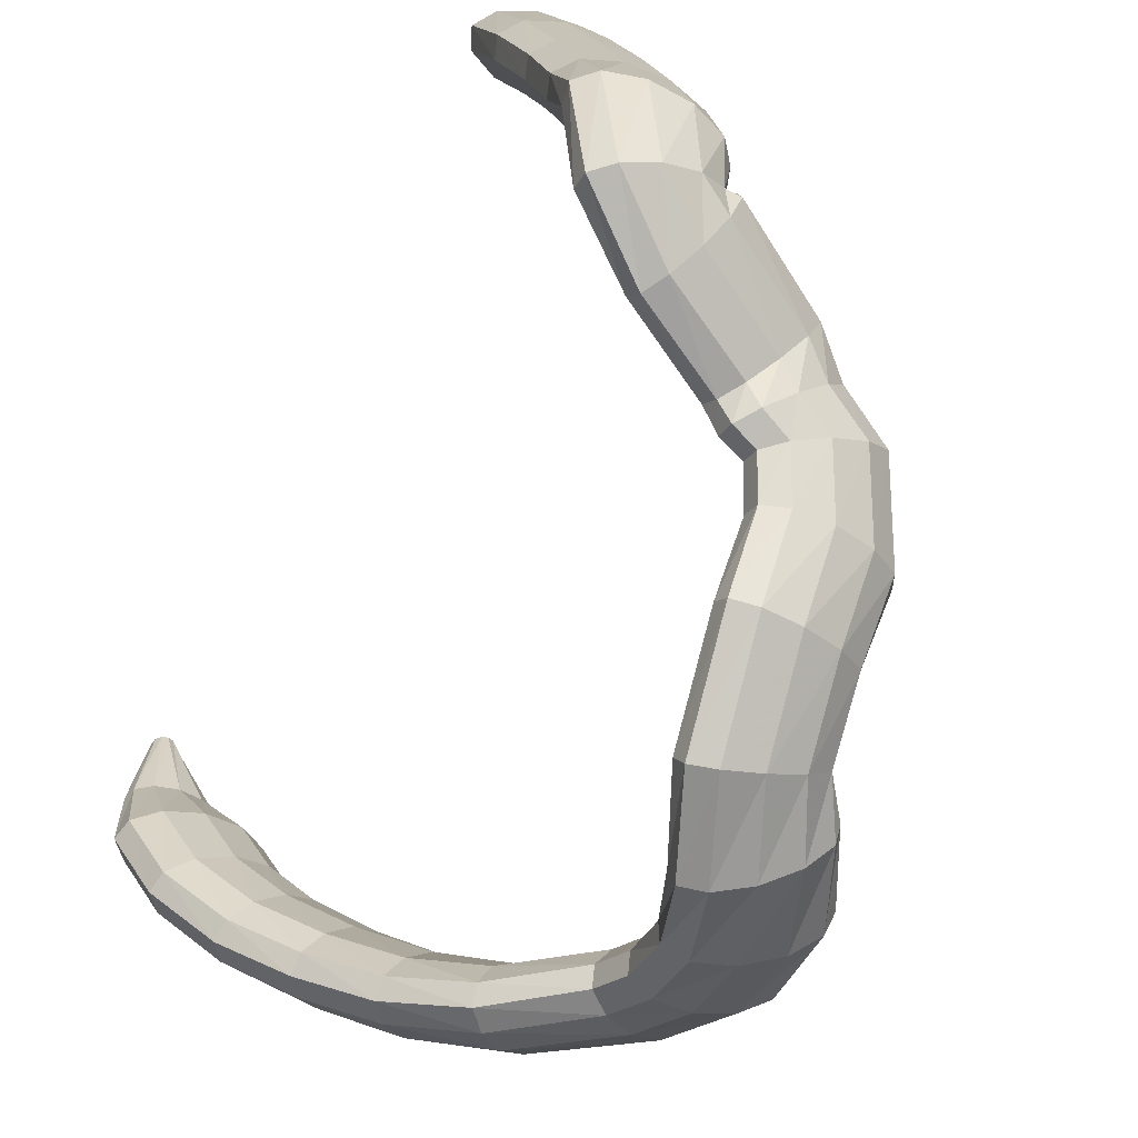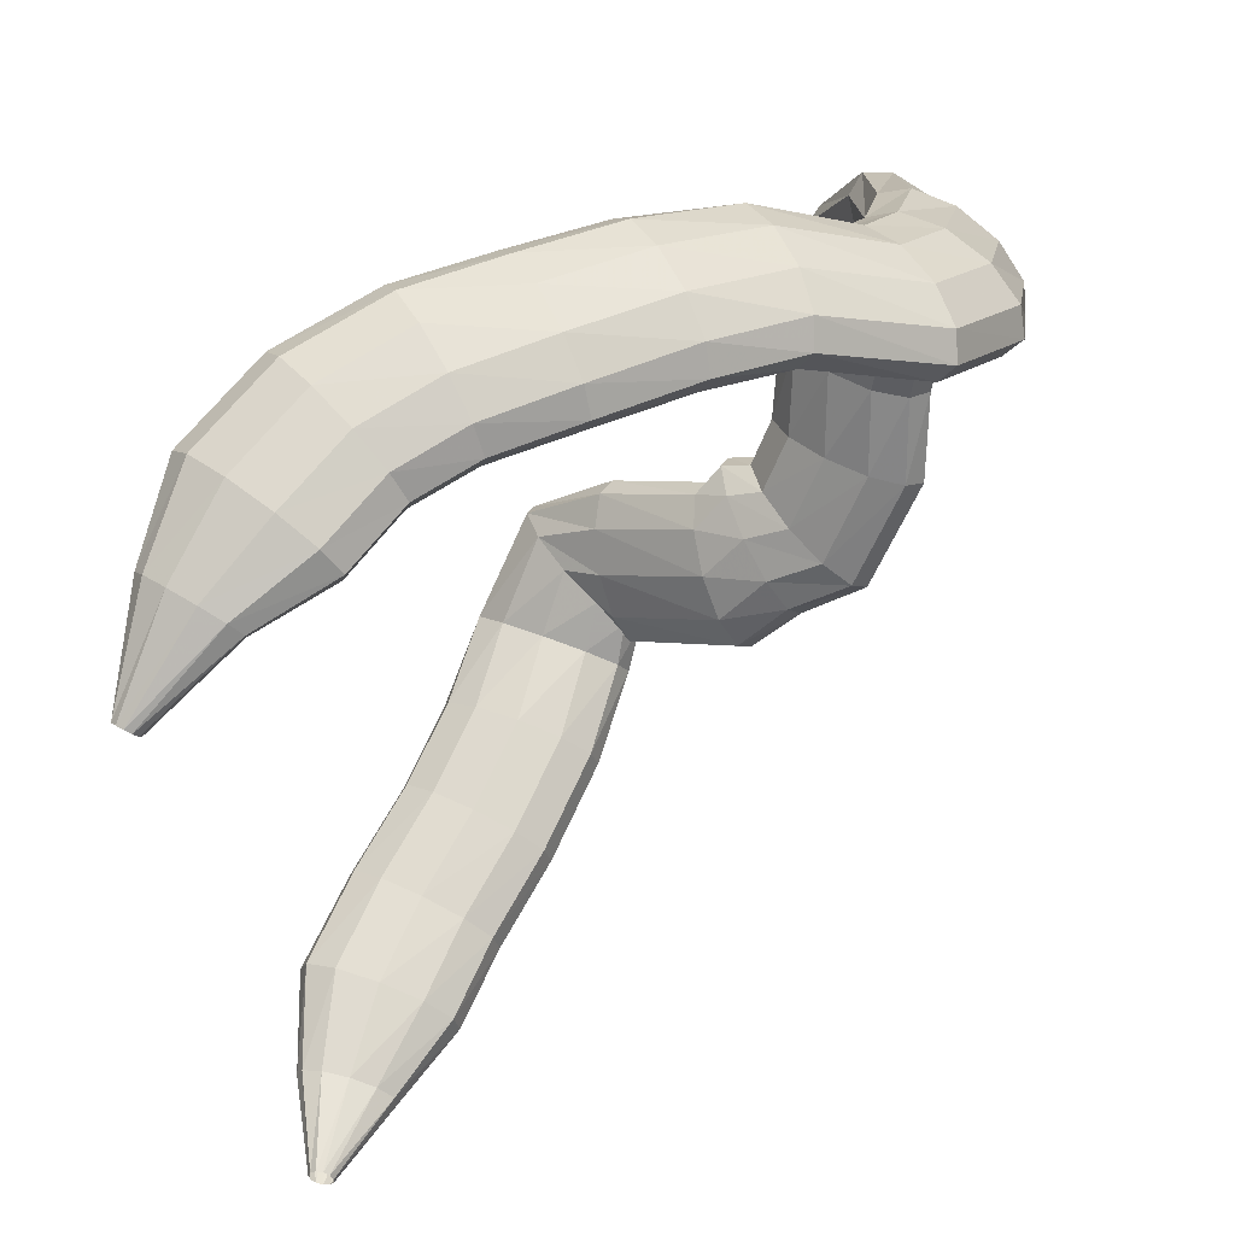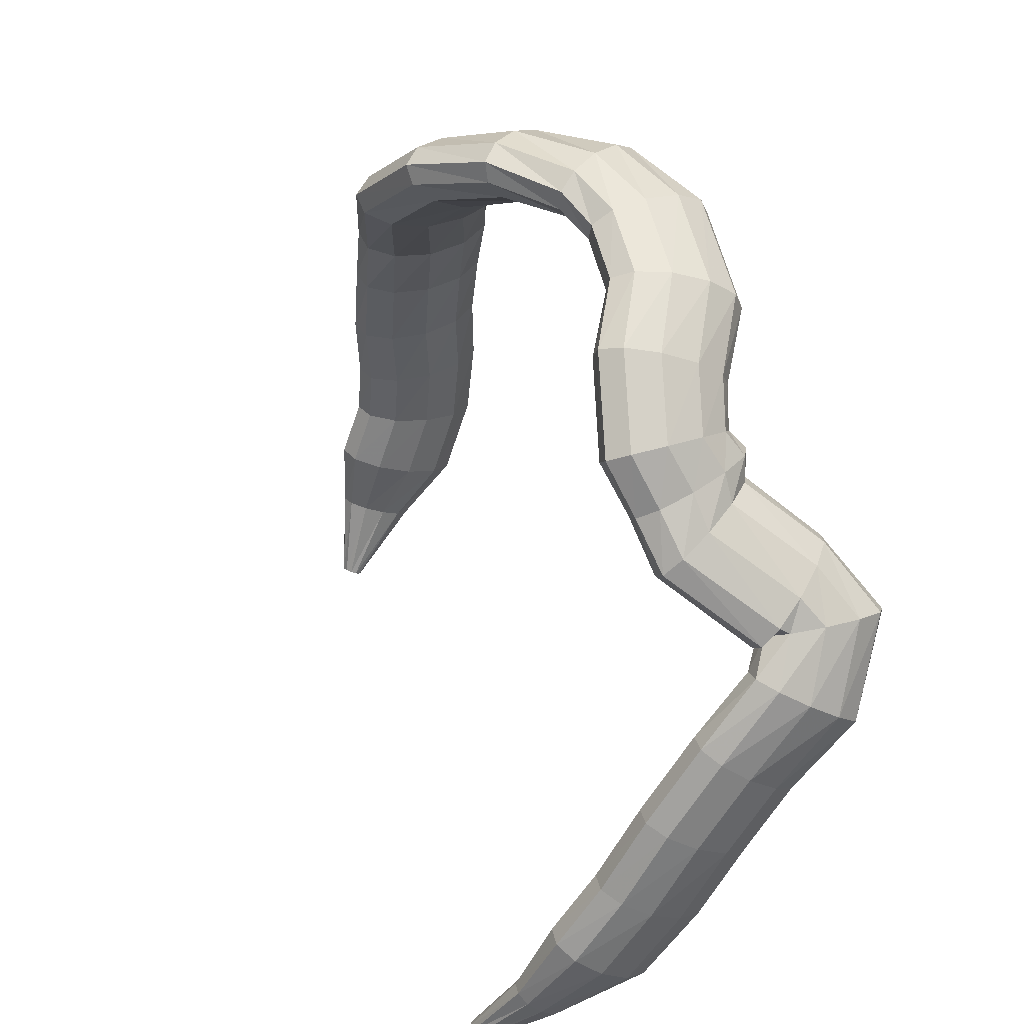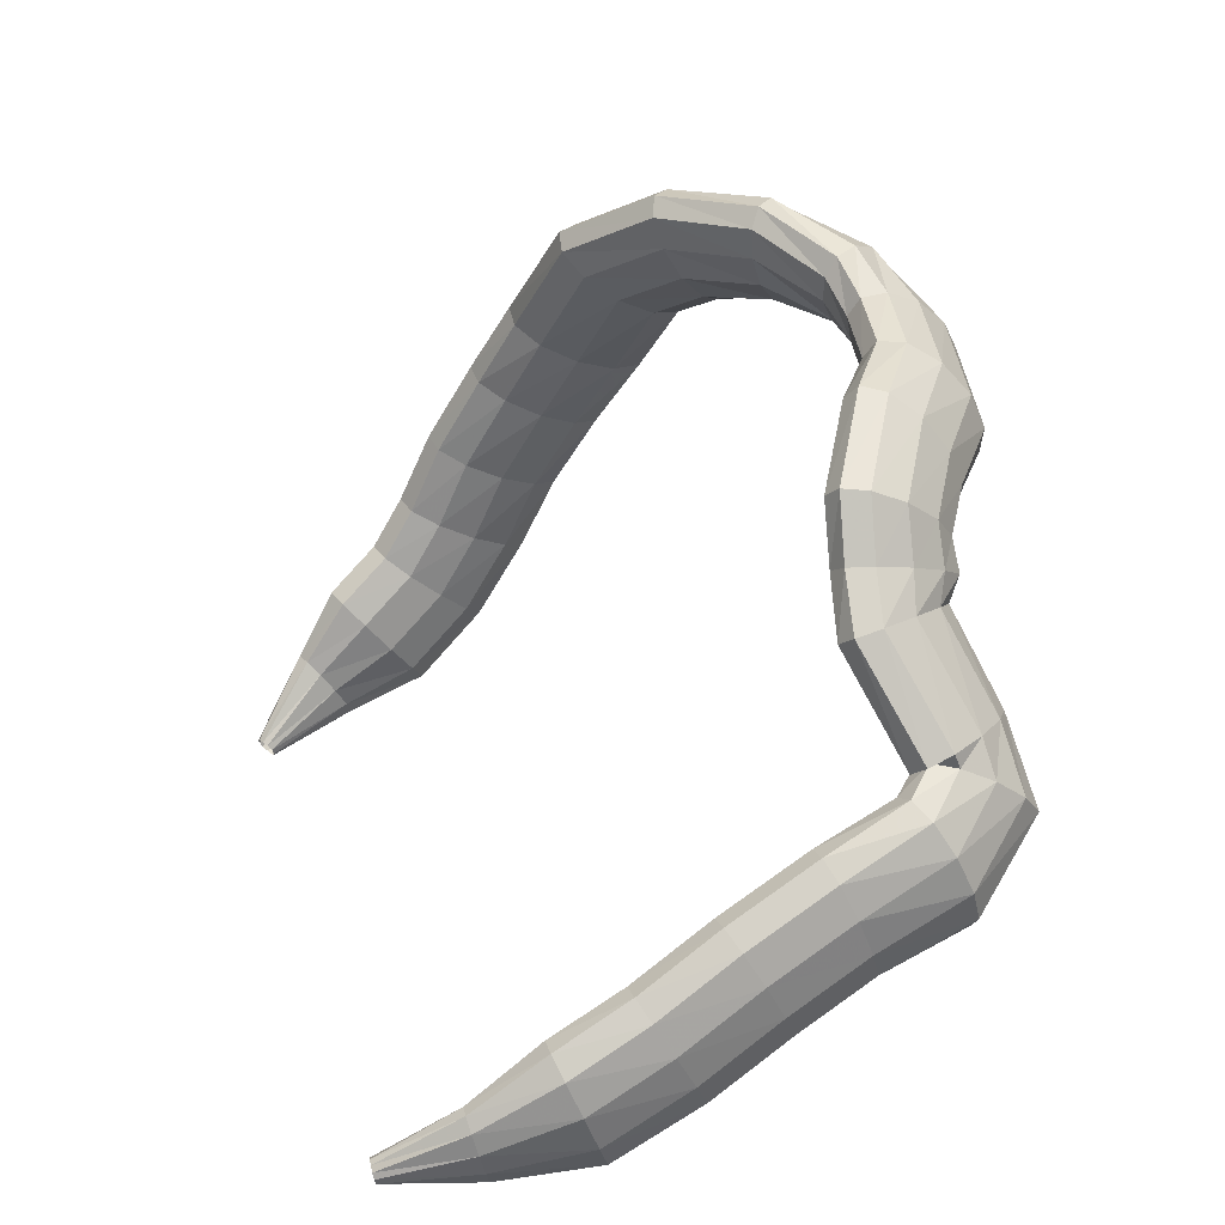
<metadata>
{"format":"obj","ext":"obj","renderer":"f3d","projection":"perspective","resolution":1024,"background":"white","views":[{"elev":76.7,"azim":33.1,"up":"+Y"},{"elev":-46.6,"azim":9.7,"up":"+Y"},{"elev":-44.4,"azim":114.9,"up":"+Z"},{"elev":-67.3,"azim":89.3,"up":"+Z"}]}
</metadata>
<code>
g tube1
v 113.2 135 119.5
v 113.5 135 119.3
v 113.6 135 118.9
v 113.5 135.1 118.5
v 113.2 135.2 118.2
v 112.8 135.3 118.1
v 112.4 135.4 118.3
v 112.2 135.4 118.6
v 112.2 135.3 119
v 112.4 135.2 119.4
v 112.8 135.1 119.6
v 113.2 135 119.5
v 114.7 140.4 120.9
v 116.1 140.2 120.1
v 116.9 140.1 119.1
v 116.8 140.3 118.2
v 116 140.6 117.8
v 114.5 141 117.9
v 113 141.3 118.5
v 111.8 141.5 119.5
v 111.4 141.4 120.4
v 111.9 141.2 121.1
v 113.1 140.8 121.3
v 114.7 140.4 120.9
v 116.6 145.3 123.1
v 118.9 144.6 121.8
v 120.4 144.4 120.2
v 120.4 144.8 118.8
v 119.1 145.6 118
v 116.8 146.6 118.1
v 114.3 147.5 119
v 112.3 147.9 120.5
v 111.6 147.9 122.1
v 112.2 147.2 123.2
v 114.1 146.3 123.6
v 116.6 145.3 123.1
v 119.2 150.1 124.6
v 121.4 149.2 123.4
v 122.8 148.8 121.8
v 123 149.2 120.4
v 121.8 150.2 119.6
v 119.6 151.5 119.7
v 117.3 152.7 120.6
v 115.4 153.4 122.1
v 114.6 153.3 123.6
v 115.1 152.6 124.8
v 116.8 151.4 125.1
v 119.2 150.1 124.6
v 122.4 154.8 126.3
v 124.6 153.9 125.1
v 126.1 153.5 123.6
v 126.3 154 122.2
v 125.1 155 121.4
v 123 156.3 121.5
v 120.6 157.5 122.4
v 118.7 158.2 123.8
v 117.8 158.1 125.3
v 118.4 157.4 126.5
v 120.1 156.1 126.8
v 122.4 154.8 126.3
v 125.3 159.7 128.3
v 127.7 159 127.2
v 129.2 158.8 125.7
v 129.4 159.3 124.4
v 128.2 160.2 123.6
v 126 161.3 123.5
v 123.4 162.3 124.3
v 121.4 162.8 125.7
v 120.5 162.6 127.2
v 121 161.9 128.3
v 122.8 160.8 128.7
v 125.3 159.7 128.3
v 127 164.6 130.2
v 129.5 163.7 129.4
v 131.2 163.5 128.1
v 131.7 164.2 126.9
v 130.7 165.4 126.1
v 128.7 166.8 125.9
v 126.2 167.9 126.5
v 124 168.4 127.6
v 122.8 168.2 128.9
v 123.1 167.2 130
v 124.7 165.9 130.5
v 127 164.6 130.2
v 128.9 166.7 133.3
v 130.6 165.1 131.8
v 132 164.6 130.3
v 132.7 165.3 129.3
v 132.5 167.1 129.1
v 131.5 169.2 129.7
v 129.8 171.1 131
v 128.2 172.2 132.6
v 127.1 172.1 133.9
v 126.8 170.8 134.5
v 127.5 168.8 134.3
v 128.9 166.7 133.3
v 131.1 165.4 133.8
v 131.4 164.4 131.2
v 132.1 164.3 129.2
v 132.9 165.2 128.3
v 133.5 166.7 128.9
v 133.8 168.4 130.7
v 133.7 169.7 133.2
v 133.2 170.2 135.5
v 132.4 169.8 137
v 131.7 168.6 137.2
v 131.2 166.9 136
v 131.1 165.4 133.8
v 137.4 161.7 136
v 138 160.5 133.6
v 138.8 160.2 131.6
v 139.5 161 130.7
v 140 162.7 131.1
v 140.1 164.6 132.7
v 139.7 166.2 135
v 139 166.9 137.2
v 138.2 166.6 138.7
v 137.6 165.4 139
v 137.3 163.5 138
v 137.4 161.7 136
v 140.1 162 138.2
v 141.1 160.4 136.2
v 142.1 159.8 134.4
v 142.7 160.6 133.3
v 142.8 162.3 133.2
v 142.3 164.5 134.3
v 141.5 166.5 136.1
v 140.4 167.6 138.1
v 139.6 167.5 139.6
v 139.3 166.2 140.2
v 139.4 164.2 139.7
v 140.1 162 138.2
v 142.8 161.5 139
v 144.4 160 137.4
v 145.9 159.5 135.9
v 146.7 160.2 135
v 146.6 162 134.9
v 145.6 164.1 135.7
v 144.1 166 137.1
v 142.5 167.1 138.7
v 141.4 166.9 139.9
v 141 165.6 140.5
v 141.5 163.6 140.1
v 142.8 161.5 139
v 145.4 162.5 143
v 147.7 161.1 142.4
v 149.6 160.8 141.7
v 150.7 161.6 141
v 150.4 163.3 140.6
v 148.9 165.3 140.7
v 146.8 167 141.1
v 144.5 167.9 141.8
v 143 167.6 142.5
v 142.6 166.3 143
v 143.5 164.4 143.2
v 145.4 162.5 143
v 146.3 164.2 147.7
v 148.5 162.7 147.2
v 150.5 162.3 146.7
v 151.7 163 146.3
v 151.6 164.8 146.2
v 150.4 166.9 146.3
v 148.3 168.8 146.8
v 146.1 169.8 147.3
v 144.4 169.6 147.8
v 143.8 168.3 148
v 144.5 166.3 148
v 146.3 164.2 147.7
v 148 163.5 153.3
v 149.9 162 152
v 151.7 161.6 151
v 152.9 162.4 150.7
v 153.1 164 151.2
v 152.3 166 152.4
v 150.6 167.8 153.8
v 148.6 168.8 155
v 147 168.6 155.7
v 146.3 167.3 155.5
v 146.6 165.4 154.7
v 148 163.5 153.3
v 150.1 161.1 155.8
v 151.8 160.4 153.9
v 153.6 160.4 152.7
v 154.9 161.1 152.7
v 155.2 162.2 154
v 154.6 163.5 156
v 153.1 164.5 158.2
v 151.3 164.9 159.8
v 149.7 164.5 160.4
v 148.8 163.6 159.7
v 149 162.3 158
v 150.1 161.1 155.8
v 151.6 156.8 157.7
v 153.7 156.2 156.1
v 155.8 156.1 155.4
v 157.1 156.5 156
v 157.2 157.3 157.5
v 156.2 158.2 159.5
v 154.3 159.1 161.5
v 152.2 159.5 162.6
v 150.4 159.3 162.7
v 149.7 158.7 161.7
v 150.1 157.8 159.8
v 151.6 156.8 157.7
v 151.4 152 159.9
v 153.6 150.8 158.8
v 155.6 150.1 158.7
v 156.8 150.2 159.5
v 156.8 151 161
v 155.6 152.3 162.8
v 153.6 153.7 164.2
v 151.4 154.7 164.8
v 149.8 155 164.5
v 149.1 154.6 163.3
v 149.7 153.4 161.6
v 151.4 152 159.9
v 149.2 148.1 162.3
v 150.8 145.9 161.9
v 152.3 144.5 162.2
v 153.4 144.3 163.2
v 153.6 145.4 164.5
v 152.8 147.4 165.8
v 151.4 149.7 166.6
v 149.8 151.6 166.6
v 148.5 152.5 165.9
v 147.8 152 164.7
v 148.1 150.4 163.3
v 149.2 148.1 162.3
v 143.8 145.5 166.5
v 145 143 166.2
v 146.2 141.4 166.7
v 147 141 167.8
v 147.3 142 169.1
v 146.8 144.2 170.3
v 145.8 146.7 171
v 144.6 148.9 170.9
v 143.5 149.9 170.1
v 142.9 149.6 168.8
v 143 147.9 167.4
v 143.8 145.5 166.5
v 139.4 143.1 168.3
v 140.6 140.7 167.7
v 141.8 138.9 168.1
v 142.5 138.3 169.2
v 142.5 139.1 170.8
v 141.8 141 172.2
v 140.7 143.4 173.2
v 139.5 145.6 173.3
v 138.5 146.8 172.5
v 138.2 146.7 171.1
v 138.5 145.3 169.5
v 139.4 143.1 168.3
v 134.5 140.4 169.4
v 135.7 138 168.7
v 136.7 136.2 169
v 137.2 135.4 170.1
v 137.1 136.1 171.7
v 136.5 137.9 173.3
v 135.4 140.3 174.4
v 134.3 142.5 174.6
v 133.5 143.8 173.8
v 133.3 143.9 172.4
v 133.6 142.6 170.7
v 134.5 140.4 169.4
v 130 138.5 169.9
v 131.1 136.1 169.1
v 132.1 134.2 169.3
v 132.5 133.4 170.4
v 132.3 133.9 172.1
v 131.5 135.6 173.8
v 130.3 137.9 174.9
v 129.2 140.1 175.2
v 128.5 141.5 174.5
v 128.4 141.7 173.1
v 128.9 140.5 171.3
v 130 138.5 169.9
v 125.8 136.2 169.5
v 127.5 134.1 168.8
v 128.7 132.4 169
v 129.2 131.5 170.1
v 128.6 131.8 171.7
v 127.3 133.1 173.4
v 125.6 135 174.5
v 124 137 174.8
v 123.2 138.3 174.1
v 123.3 138.7 172.7
v 124.2 137.8 171
v 125.8 136.2 169.5
v 122.3 132.8 168.2
v 124.3 131.1 167.6
v 125.8 129.5 167.8
v 126.2 128.7 168.9
v 125.4 128.8 170.5
v 123.8 129.8 172
v 121.7 131.3 173
v 119.8 133 173.2
v 118.9 134.3 172.5
v 119 134.7 171.1
v 120.3 134.1 169.5
v 122.3 132.8 168.2
v 119.4 128.9 167.6
v 120.7 127.9 167.3
v 121.6 127 167.5
v 121.7 126.4 168.1
v 121.2 126.4 169
v 120 126.9 169.8
v 118.7 127.7 170.3
v 117.5 128.7 170.4
v 117 129.5 169.9
v 117.2 129.8 169.2
v 118.1 129.6 168.3
v 119.4 128.9 167.6
v 116 124.7 165
v 116.4 124.4 165
v 116.6 124.1 165.1
v 116.6 123.8 165.5
v 116.4 123.6 165.8
v 116.1 123.7 166.1
v 115.7 123.9 166.2
v 115.4 124.2 166.1
v 115.3 124.5 165.8
v 115.4 124.7 165.5
v 115.7 124.8 165.2
v 116 124.7 165
f 1 2 14
f 14 13 1
f 2 3 15
f 15 14 2
f 3 4 16
f 16 15 3
f 4 5 17
f 17 16 4
f 5 6 18
f 18 17 5
f 6 7 19
f 19 18 6
f 7 8 20
f 20 19 7
f 8 9 21
f 21 20 8
f 9 10 22
f 22 21 9
f 10 11 23
f 23 22 10
f 11 12 24
f 24 23 11
f 13 14 26
f 26 25 13
f 14 15 27
f 27 26 14
f 15 16 28
f 28 27 15
f 16 17 29
f 29 28 16
f 17 18 30
f 30 29 17
f 18 19 31
f 31 30 18
f 19 20 32
f 32 31 19
f 20 21 33
f 33 32 20
f 21 22 34
f 34 33 21
f 22 23 35
f 35 34 22
f 23 24 36
f 36 35 23
f 25 26 38
f 38 37 25
f 26 27 39
f 39 38 26
f 27 28 40
f 40 39 27
f 28 29 41
f 41 40 28
f 29 30 42
f 42 41 29
f 30 31 43
f 43 42 30
f 31 32 44
f 44 43 31
f 32 33 45
f 45 44 32
f 33 34 46
f 46 45 33
f 34 35 47
f 47 46 34
f 35 36 48
f 48 47 35
f 37 38 50
f 50 49 37
f 38 39 51
f 51 50 38
f 39 40 52
f 52 51 39
f 40 41 53
f 53 52 40
f 41 42 54
f 54 53 41
f 42 43 55
f 55 54 42
f 43 44 56
f 56 55 43
f 44 45 57
f 57 56 44
f 45 46 58
f 58 57 45
f 46 47 59
f 59 58 46
f 47 48 60
f 60 59 47
f 49 50 62
f 62 61 49
f 50 51 63
f 63 62 50
f 51 52 64
f 64 63 51
f 52 53 65
f 65 64 52
f 53 54 66
f 66 65 53
f 54 55 67
f 67 66 54
f 55 56 68
f 68 67 55
f 56 57 69
f 69 68 56
f 57 58 70
f 70 69 57
f 58 59 71
f 71 70 58
f 59 60 72
f 72 71 59
f 61 62 74
f 74 73 61
f 62 63 75
f 75 74 62
f 63 64 76
f 76 75 63
f 64 65 77
f 77 76 64
f 65 66 78
f 78 77 65
f 66 67 79
f 79 78 66
f 67 68 80
f 80 79 67
f 68 69 81
f 81 80 68
f 69 70 82
f 82 81 69
f 70 71 83
f 83 82 70
f 71 72 84
f 84 83 71
f 73 74 86
f 86 85 73
f 74 75 87
f 87 86 74
f 75 76 88
f 88 87 75
f 76 77 89
f 89 88 76
f 77 78 90
f 90 89 77
f 78 79 91
f 91 90 78
f 79 80 92
f 92 91 79
f 80 81 93
f 93 92 80
f 81 82 94
f 94 93 81
f 82 83 95
f 95 94 82
f 83 84 96
f 96 95 83
f 85 86 98
f 98 97 85
f 86 87 99
f 99 98 86
f 87 88 100
f 100 99 87
f 88 89 101
f 101 100 88
f 89 90 102
f 102 101 89
f 90 91 103
f 103 102 90
f 91 92 104
f 104 103 91
f 92 93 105
f 105 104 92
f 93 94 106
f 106 105 93
f 94 95 107
f 107 106 94
f 95 96 108
f 108 107 95
f 97 98 110
f 110 109 97
f 98 99 111
f 111 110 98
f 99 100 112
f 112 111 99
f 100 101 113
f 113 112 100
f 101 102 114
f 114 113 101
f 102 103 115
f 115 114 102
f 103 104 116
f 116 115 103
f 104 105 117
f 117 116 104
f 105 106 118
f 118 117 105
f 106 107 119
f 119 118 106
f 107 108 120
f 120 119 107
f 109 110 122
f 122 121 109
f 110 111 123
f 123 122 110
f 111 112 124
f 124 123 111
f 112 113 125
f 125 124 112
f 113 114 126
f 126 125 113
f 114 115 127
f 127 126 114
f 115 116 128
f 128 127 115
f 116 117 129
f 129 128 116
f 117 118 130
f 130 129 117
f 118 119 131
f 131 130 118
f 119 120 132
f 132 131 119
f 121 122 134
f 134 133 121
f 122 123 135
f 135 134 122
f 123 124 136
f 136 135 123
f 124 125 137
f 137 136 124
f 125 126 138
f 138 137 125
f 126 127 139
f 139 138 126
f 127 128 140
f 140 139 127
f 128 129 141
f 141 140 128
f 129 130 142
f 142 141 129
f 130 131 143
f 143 142 130
f 131 132 144
f 144 143 131
f 133 134 146
f 146 145 133
f 134 135 147
f 147 146 134
f 135 136 148
f 148 147 135
f 136 137 149
f 149 148 136
f 137 138 150
f 150 149 137
f 138 139 151
f 151 150 138
f 139 140 152
f 152 151 139
f 140 141 153
f 153 152 140
f 141 142 154
f 154 153 141
f 142 143 155
f 155 154 142
f 143 144 156
f 156 155 143
f 145 146 158
f 158 157 145
f 146 147 159
f 159 158 146
f 147 148 160
f 160 159 147
f 148 149 161
f 161 160 148
f 149 150 162
f 162 161 149
f 150 151 163
f 163 162 150
f 151 152 164
f 164 163 151
f 152 153 165
f 165 164 152
f 153 154 166
f 166 165 153
f 154 155 167
f 167 166 154
f 155 156 168
f 168 167 155
f 157 158 170
f 170 169 157
f 158 159 171
f 171 170 158
f 159 160 172
f 172 171 159
f 160 161 173
f 173 172 160
f 161 162 174
f 174 173 161
f 162 163 175
f 175 174 162
f 163 164 176
f 176 175 163
f 164 165 177
f 177 176 164
f 165 166 178
f 178 177 165
f 166 167 179
f 179 178 166
f 167 168 180
f 180 179 167
f 169 170 182
f 182 181 169
f 170 171 183
f 183 182 170
f 171 172 184
f 184 183 171
f 172 173 185
f 185 184 172
f 173 174 186
f 186 185 173
f 174 175 187
f 187 186 174
f 175 176 188
f 188 187 175
f 176 177 189
f 189 188 176
f 177 178 190
f 190 189 177
f 178 179 191
f 191 190 178
f 179 180 192
f 192 191 179
f 181 182 194
f 194 193 181
f 182 183 195
f 195 194 182
f 183 184 196
f 196 195 183
f 184 185 197
f 197 196 184
f 185 186 198
f 198 197 185
f 186 187 199
f 199 198 186
f 187 188 200
f 200 199 187
f 188 189 201
f 201 200 188
f 189 190 202
f 202 201 189
f 190 191 203
f 203 202 190
f 191 192 204
f 204 203 191
f 193 194 206
f 206 205 193
f 194 195 207
f 207 206 194
f 195 196 208
f 208 207 195
f 196 197 209
f 209 208 196
f 197 198 210
f 210 209 197
f 198 199 211
f 211 210 198
f 199 200 212
f 212 211 199
f 200 201 213
f 213 212 200
f 201 202 214
f 214 213 201
f 202 203 215
f 215 214 202
f 203 204 216
f 216 215 203
f 205 206 218
f 218 217 205
f 206 207 219
f 219 218 206
f 207 208 220
f 220 219 207
f 208 209 221
f 221 220 208
f 209 210 222
f 222 221 209
f 210 211 223
f 223 222 210
f 211 212 224
f 224 223 211
f 212 213 225
f 225 224 212
f 213 214 226
f 226 225 213
f 214 215 227
f 227 226 214
f 215 216 228
f 228 227 215
f 217 218 230
f 230 229 217
f 218 219 231
f 231 230 218
f 219 220 232
f 232 231 219
f 220 221 233
f 233 232 220
f 221 222 234
f 234 233 221
f 222 223 235
f 235 234 222
f 223 224 236
f 236 235 223
f 224 225 237
f 237 236 224
f 225 226 238
f 238 237 225
f 226 227 239
f 239 238 226
f 227 228 240
f 240 239 227
f 229 230 242
f 242 241 229
f 230 231 243
f 243 242 230
f 231 232 244
f 244 243 231
f 232 233 245
f 245 244 232
f 233 234 246
f 246 245 233
f 234 235 247
f 247 246 234
f 235 236 248
f 248 247 235
f 236 237 249
f 249 248 236
f 237 238 250
f 250 249 237
f 238 239 251
f 251 250 238
f 239 240 252
f 252 251 239
f 241 242 254
f 254 253 241
f 242 243 255
f 255 254 242
f 243 244 256
f 256 255 243
f 244 245 257
f 257 256 244
f 245 246 258
f 258 257 245
f 246 247 259
f 259 258 246
f 247 248 260
f 260 259 247
f 248 249 261
f 261 260 248
f 249 250 262
f 262 261 249
f 250 251 263
f 263 262 250
f 251 252 264
f 264 263 251
f 253 254 266
f 266 265 253
f 254 255 267
f 267 266 254
f 255 256 268
f 268 267 255
f 256 257 269
f 269 268 256
f 257 258 270
f 270 269 257
f 258 259 271
f 271 270 258
f 259 260 272
f 272 271 259
f 260 261 273
f 273 272 260
f 261 262 274
f 274 273 261
f 262 263 275
f 275 274 262
f 263 264 276
f 276 275 263
f 265 266 278
f 278 277 265
f 266 267 279
f 279 278 266
f 267 268 280
f 280 279 267
f 268 269 281
f 281 280 268
f 269 270 282
f 282 281 269
f 270 271 283
f 283 282 270
f 271 272 284
f 284 283 271
f 272 273 285
f 285 284 272
f 273 274 286
f 286 285 273
f 274 275 287
f 287 286 274
f 275 276 288
f 288 287 275
f 277 278 290
f 290 289 277
f 278 279 291
f 291 290 278
f 279 280 292
f 292 291 279
f 280 281 293
f 293 292 280
f 281 282 294
f 294 293 281
f 282 283 295
f 295 294 282
f 283 284 296
f 296 295 283
f 284 285 297
f 297 296 284
f 285 286 298
f 298 297 285
f 286 287 299
f 299 298 286
f 287 288 300
f 300 299 287
f 289 290 302
f 302 301 289
f 290 291 303
f 303 302 290
f 291 292 304
f 304 303 291
f 292 293 305
f 305 304 292
f 293 294 306
f 306 305 293
f 294 295 307
f 307 306 294
f 295 296 308
f 308 307 295
f 296 297 309
f 309 308 296
f 297 298 310
f 310 309 297
f 298 299 311
f 311 310 298
f 299 300 312
f 312 311 299
f 301 302 314
f 314 313 301
f 302 303 315
f 315 314 302
f 303 304 316
f 316 315 303
f 304 305 317
f 317 316 304
f 305 306 318
f 318 317 305
f 306 307 319
f 319 318 306
f 307 308 320
f 320 319 307
f 308 309 321
f 321 320 308
f 309 310 322
f 322 321 309
f 310 311 323
f 323 322 310
f 311 312 324
f 324 323 311
g

</code>
